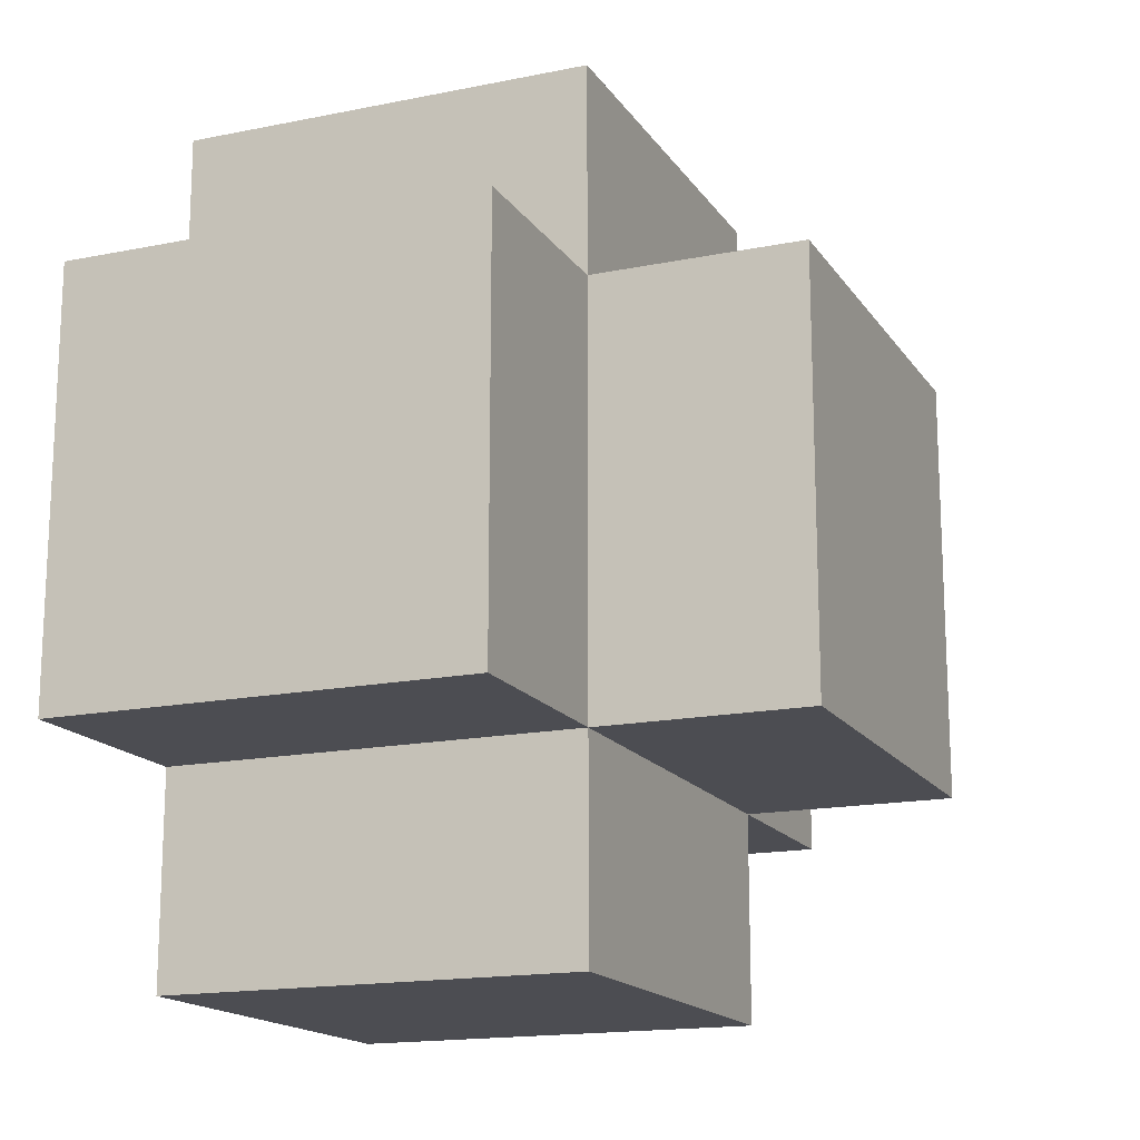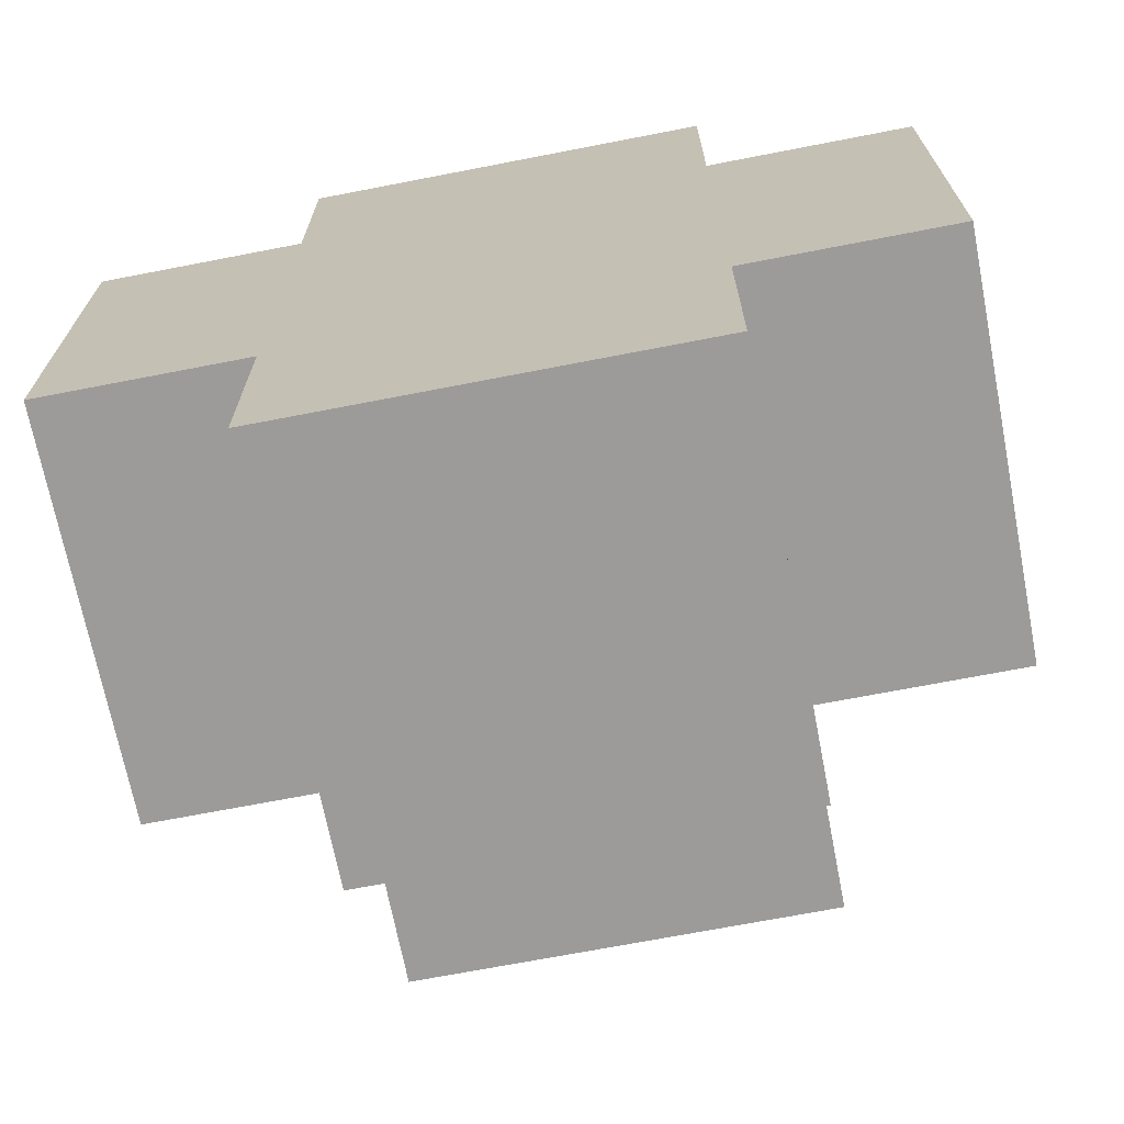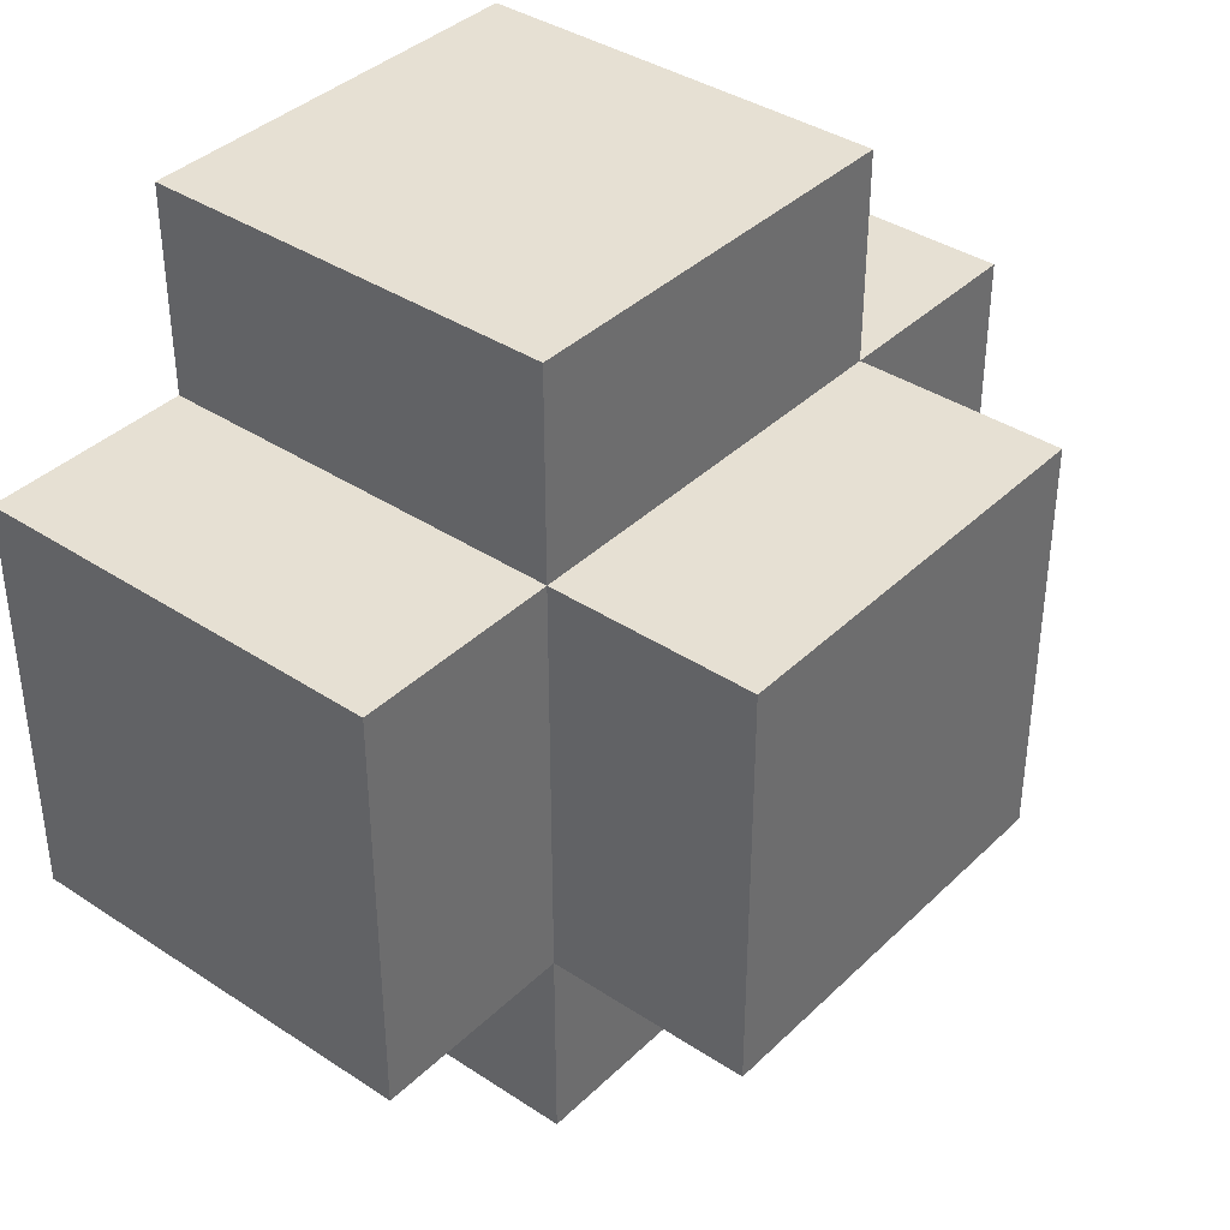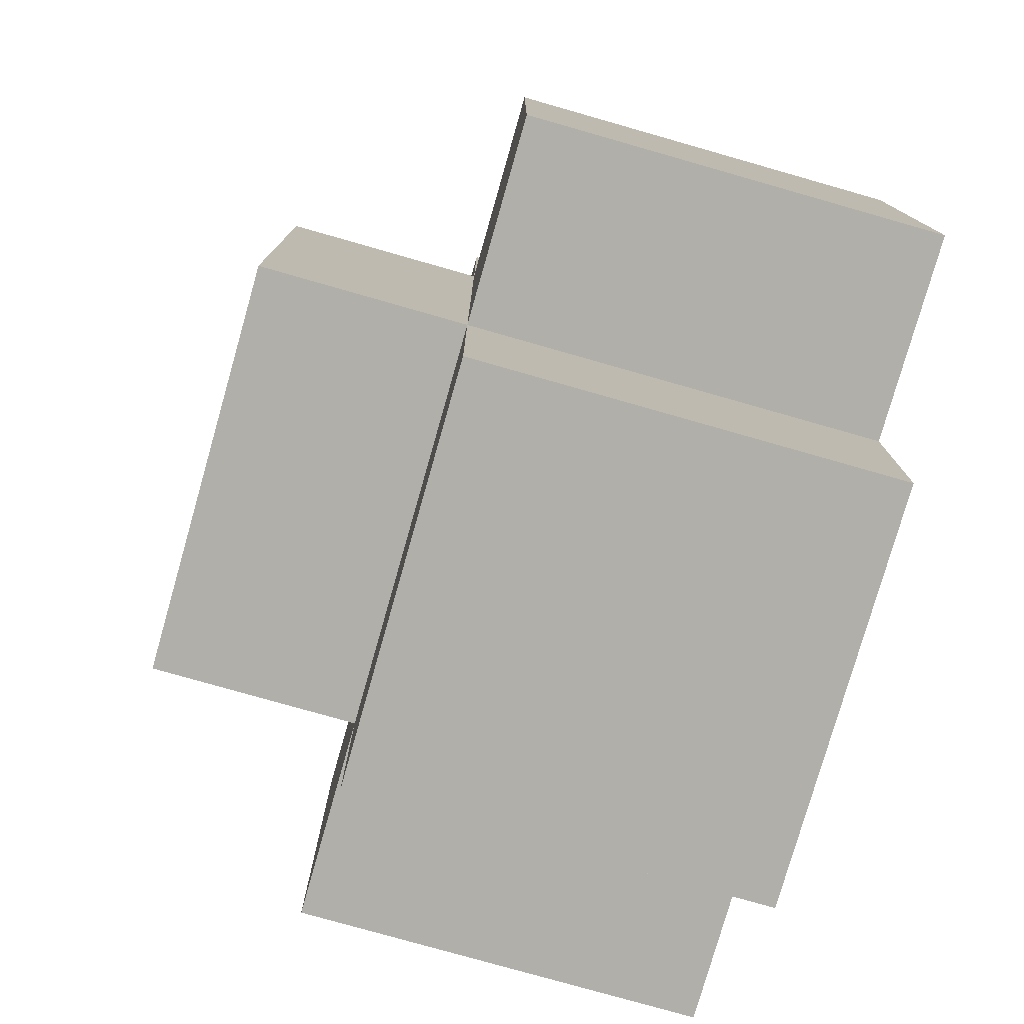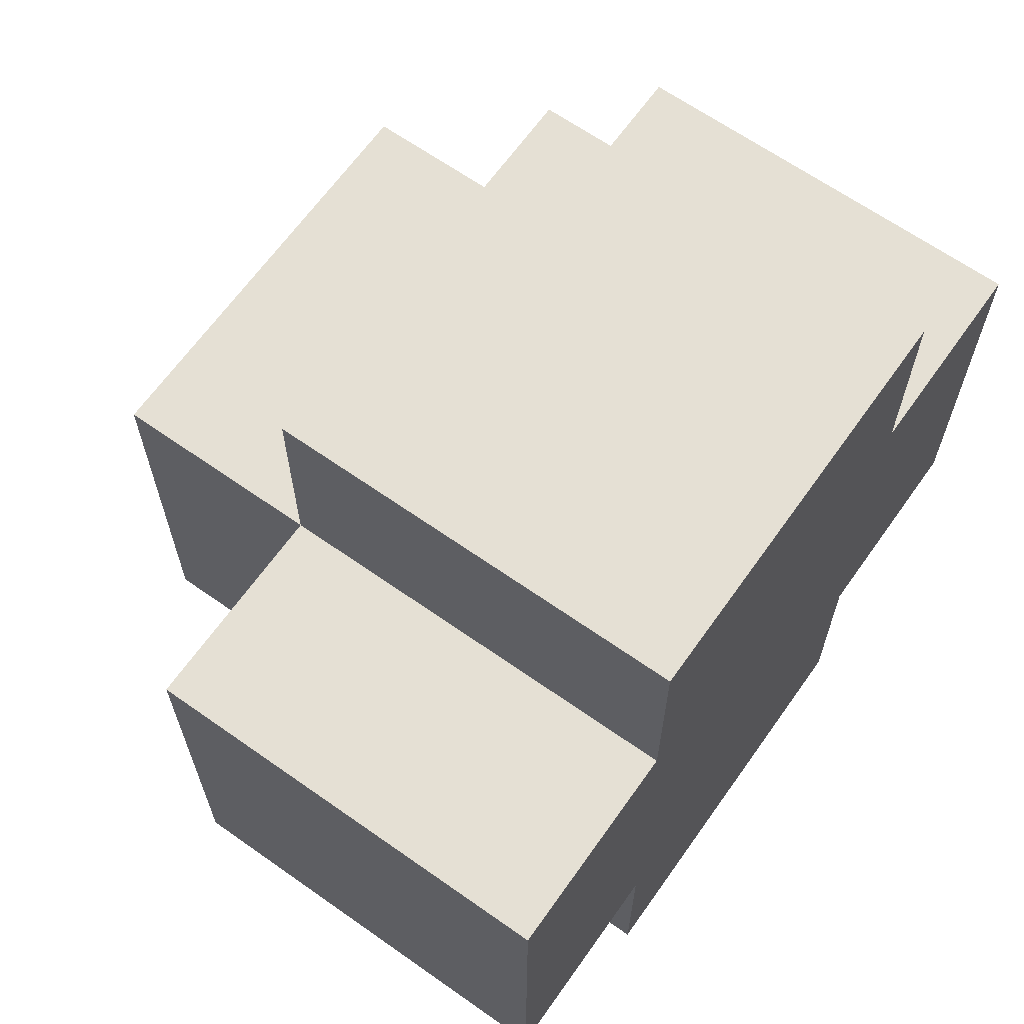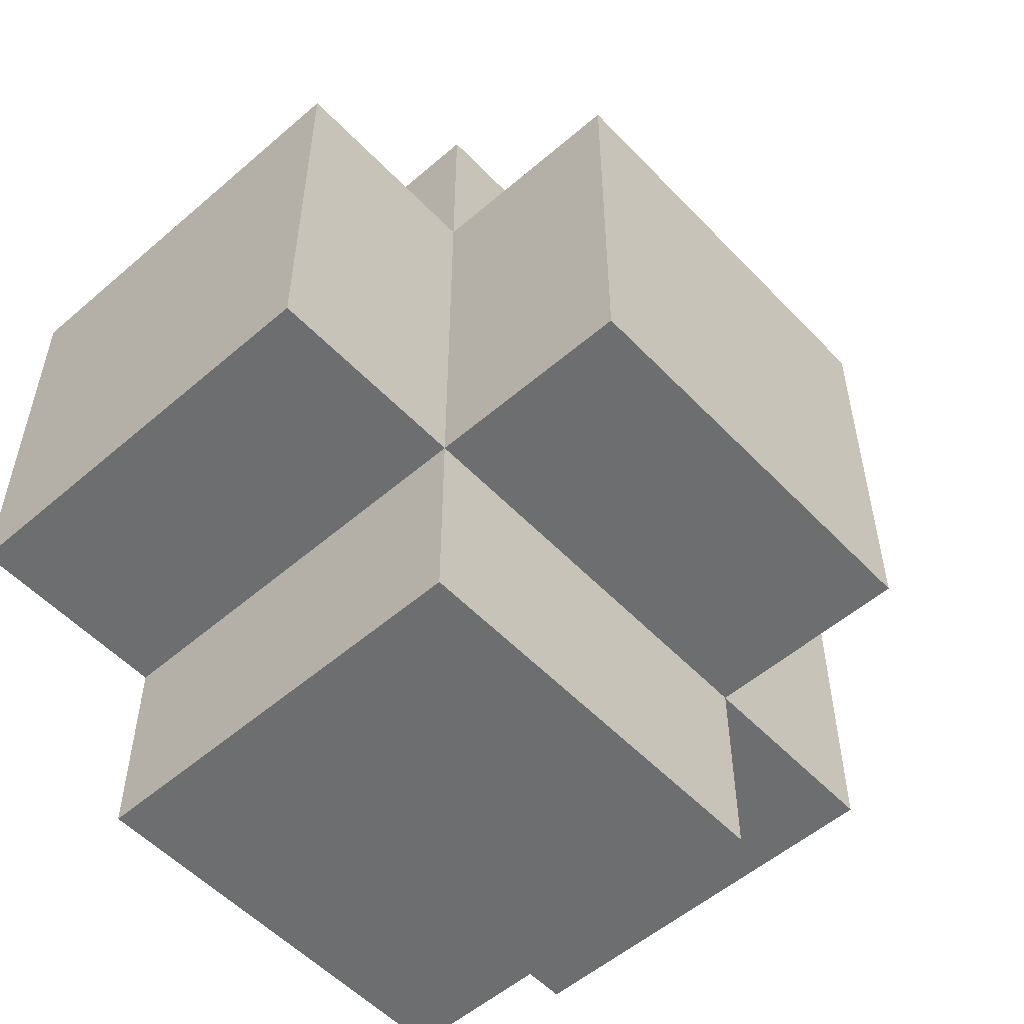
<metadata>
{"format":"obj","ext":"obj","renderer":"f3d","projection":"perspective","resolution":1024,"background":"white","views":[{"elev":-16.3,"azim":-157.3,"up":"+Z"},{"elev":-69.7,"azim":101.0,"up":"+Y"},{"elev":38.3,"azim":-140.2,"up":"+Z"},{"elev":-78.0,"azim":-15.9,"up":"+Y"},{"elev":65.3,"azim":35.3,"up":"+Z"},{"elev":-54.3,"azim":-137.6,"up":"+Y"}]}
</metadata>
<code>
o
v -0.15 -0.1 0.1
v -0.15 -0.1 -0.1
v -0.15 0.1 0.1
v -0.15 0.1 -0.1
v -0.05 -0.2 0.1
v -0.05 -0.2 -0.1
v -0.05 -0.1 0.2
v -0.05 -0.1 0.1
v -0.05 -0.1 -0.1
v -0.05 -0.1 -0.2
v -0.05 0.1 0.2
v -0.05 0.1 0.1
v -0.05 0.1 -0.1
v -0.05 0.1 -0.2
v -0.05 0.2 0.1
v -0.05 0.2 -0.1
v 0.15 -0.2 0.1
v 0.15 -0.2 -0.1
v 0.15 -0.1 0.2
v 0.15 -0.1 0.1
v 0.15 -0.1 -0.1
v 0.15 -0.1 -0.2
v 0.15 0.1 0.2
v 0.15 0.1 0.1
v 0.15 0.1 -0.1
v 0.15 0.1 -0.2
v 0.15 0.2 0.1
v 0.15 0.2 -0.1
v -0.05 -0.1 0.2
v -0.05 0.1 0.2
v 0.15 -0.1 0.2
v 0.15 0.1 0.2
v -0.15 -0.1 0.1
v -0.15 0.1 0.1
v -0.05 -0.2 0.1
v -0.05 -0.1 0.1
v -0.05 0.1 0.1
v -0.05 0.2 0.1
v 0.15 -0.2 0.1
v 0.15 -0.1 0.1
v 0.15 0.1 0.1
v 0.15 0.2 0.1
v -0.15 -0.1 -0.1
v -0.15 0.1 -0.1
v -0.05 -0.2 -0.1
v -0.05 -0.1 -0.1
v -0.05 0.1 -0.1
v -0.05 0.2 -0.1
v 0.15 -0.2 -0.1
v 0.15 -0.1 -0.1
v 0.15 0.1 -0.1
v 0.15 0.2 -0.1
v -0.05 -0.1 -0.2
v -0.05 0.1 -0.2
v 0.15 -0.1 -0.2
v 0.15 0.1 -0.2
v -0.05 -0.2 0.1
v 0.15 -0.2 0.1
v -0.05 -0.2 -0.1
v 0.15 -0.2 -0.1
v -0.05 -0.1 0.2
v 0.15 -0.1 0.2
v -0.15 -0.1 0.1
v -0.05 -0.1 0.1
v 0.15 -0.1 0.1
v -0.15 -0.1 -0.1
v -0.05 -0.1 -0.1
v 0.15 -0.1 -0.1
v -0.05 -0.1 -0.2
v 0.15 -0.1 -0.2
v -0.05 0.1 0.2
v 0.15 0.1 0.2
v -0.15 0.1 0.1
v -0.05 0.1 0.1
v 0.15 0.1 0.1
v -0.15 0.1 -0.1
v -0.05 0.1 -0.1
v 0.15 0.1 -0.1
v -0.05 0.1 -0.2
v 0.15 0.1 -0.2
v -0.05 0.2 0.1
v 0.15 0.2 0.1
v -0.05 0.2 -0.1
v 0.15 0.2 -0.1
f 3 2 1
f 4 2 3
f 8 6 5
f 9 6 8
f 11 8 7
f 12 8 11
f 13 10 9
f 14 10 13
f 15 13 12
f 16 13 15
f 17 18 20
f 20 18 21
f 19 20 23
f 21 22 23
f 20 21 23
f 23 22 24
f 24 22 25
f 25 22 26
f 24 25 27
f 27 25 28
f 31 30 29
f 32 30 31
f 36 34 33
f 37 34 36
f 39 36 35
f 40 36 39
f 41 38 37
f 42 38 41
f 43 44 46
f 46 44 47
f 45 46 49
f 49 46 50
f 47 48 51
f 51 48 52
f 53 54 55
f 55 54 56
f 59 58 57
f 60 58 59
f 64 62 61
f 65 62 64
f 66 64 63
f 67 64 66
f 69 68 67
f 70 68 69
f 71 72 74
f 74 72 75
f 73 74 76
f 76 74 77
f 77 78 79
f 79 78 80
f 81 82 83
f 83 82 84

</code>
